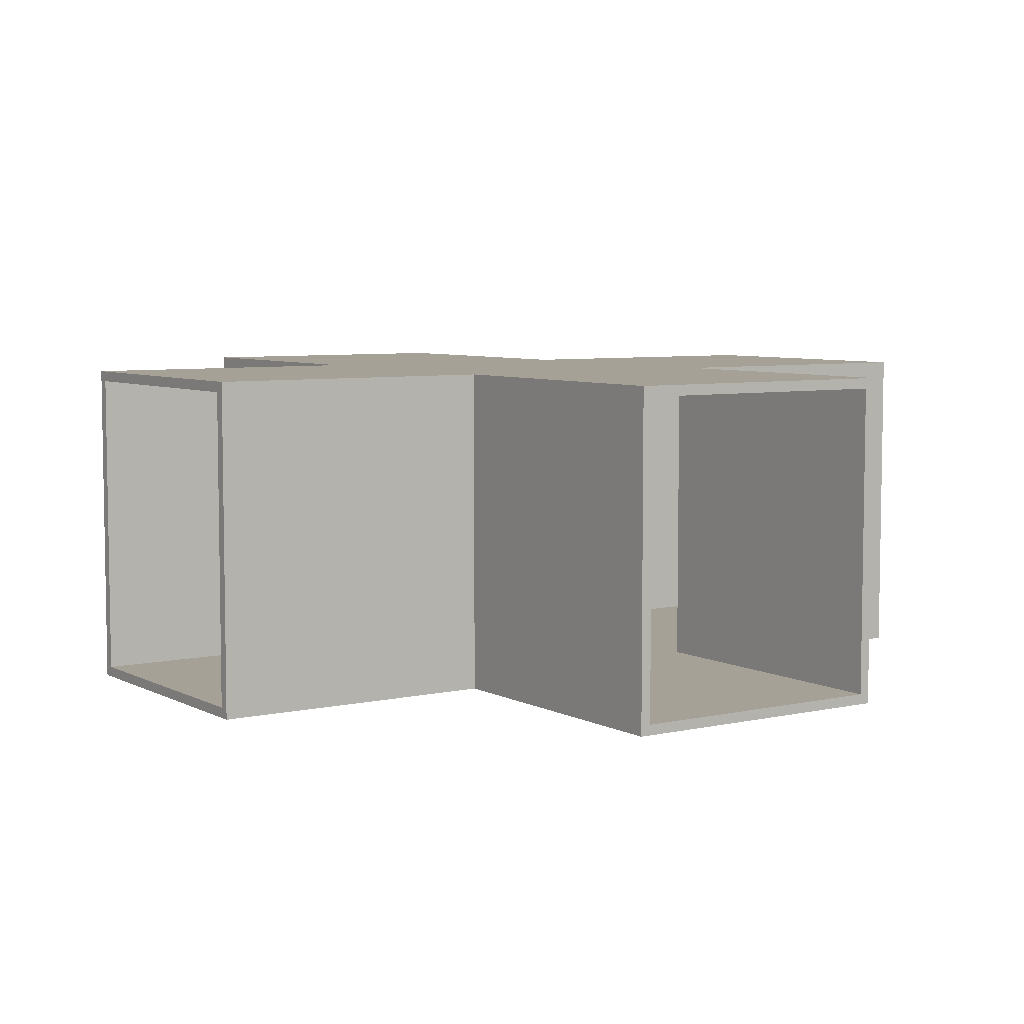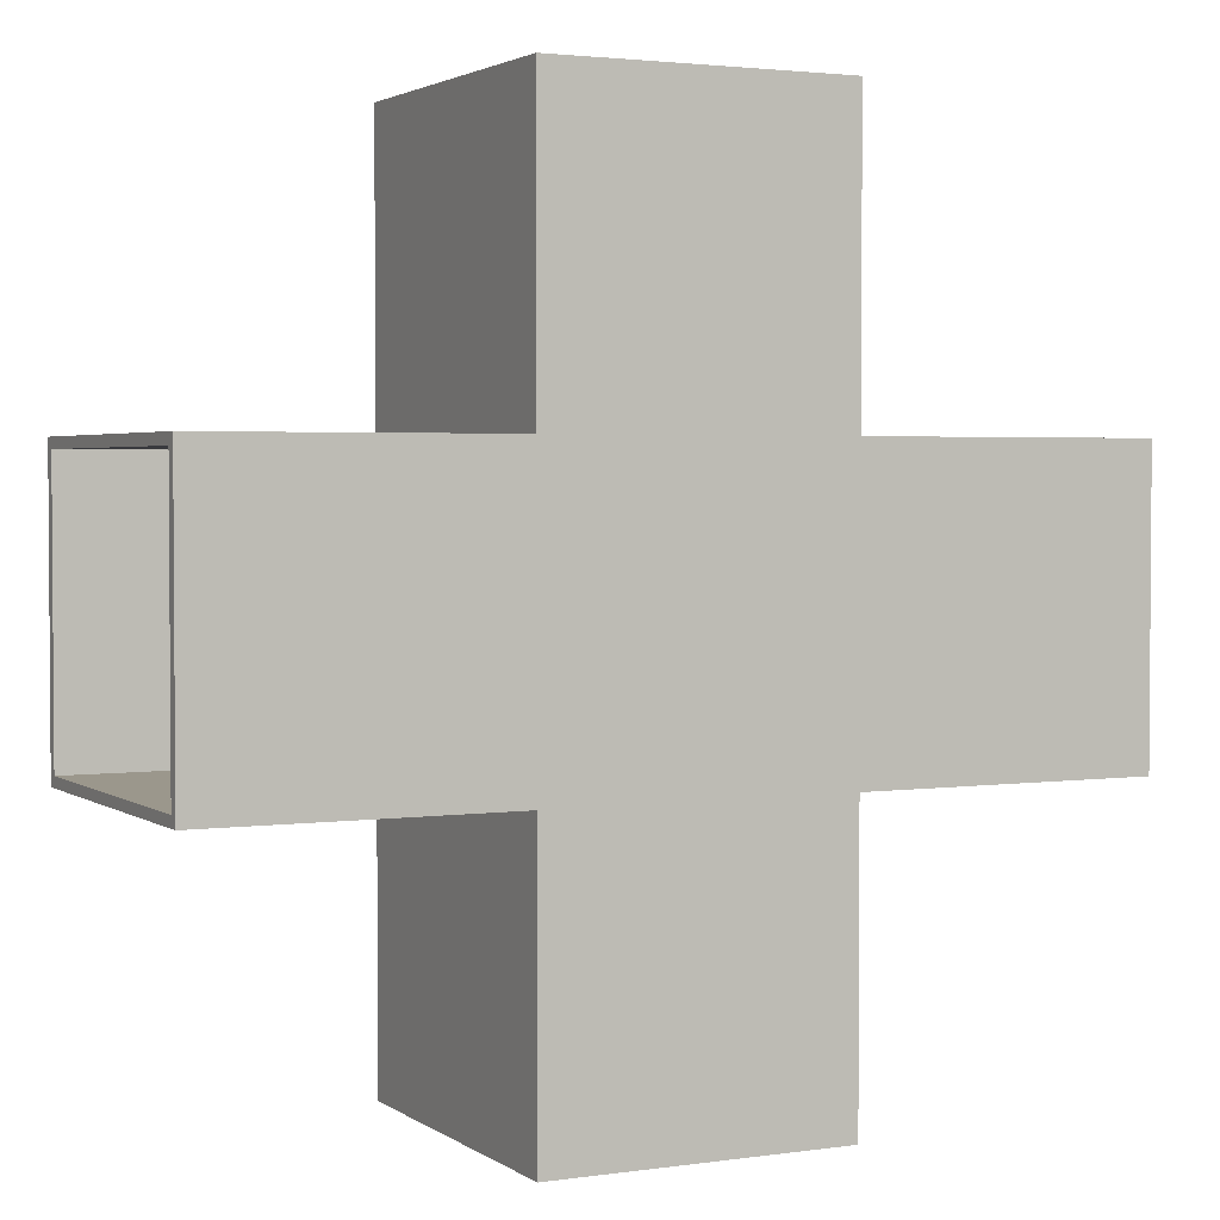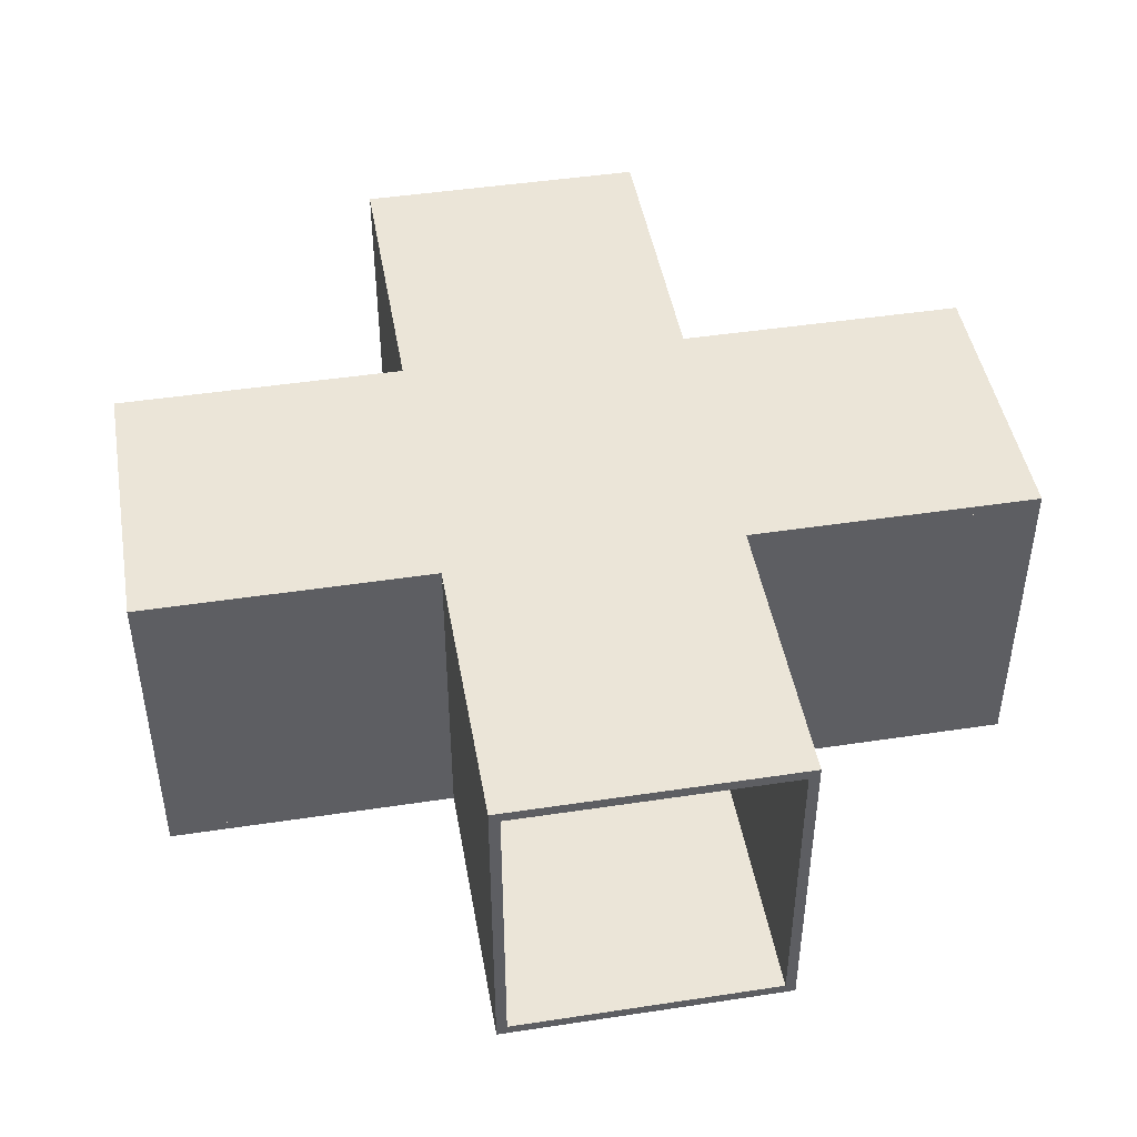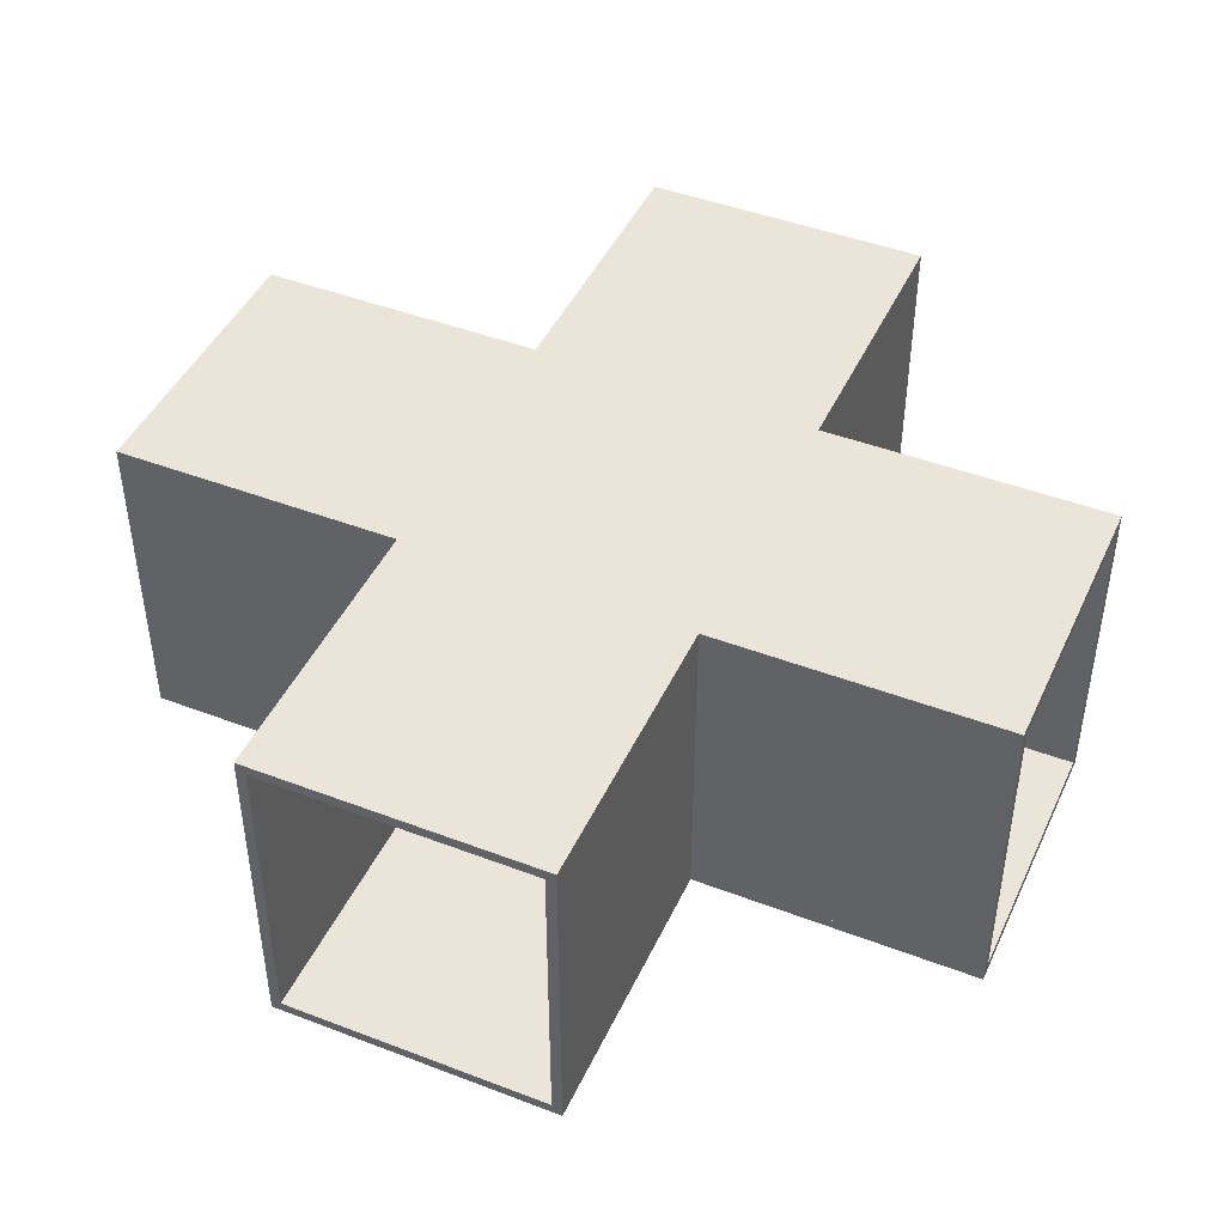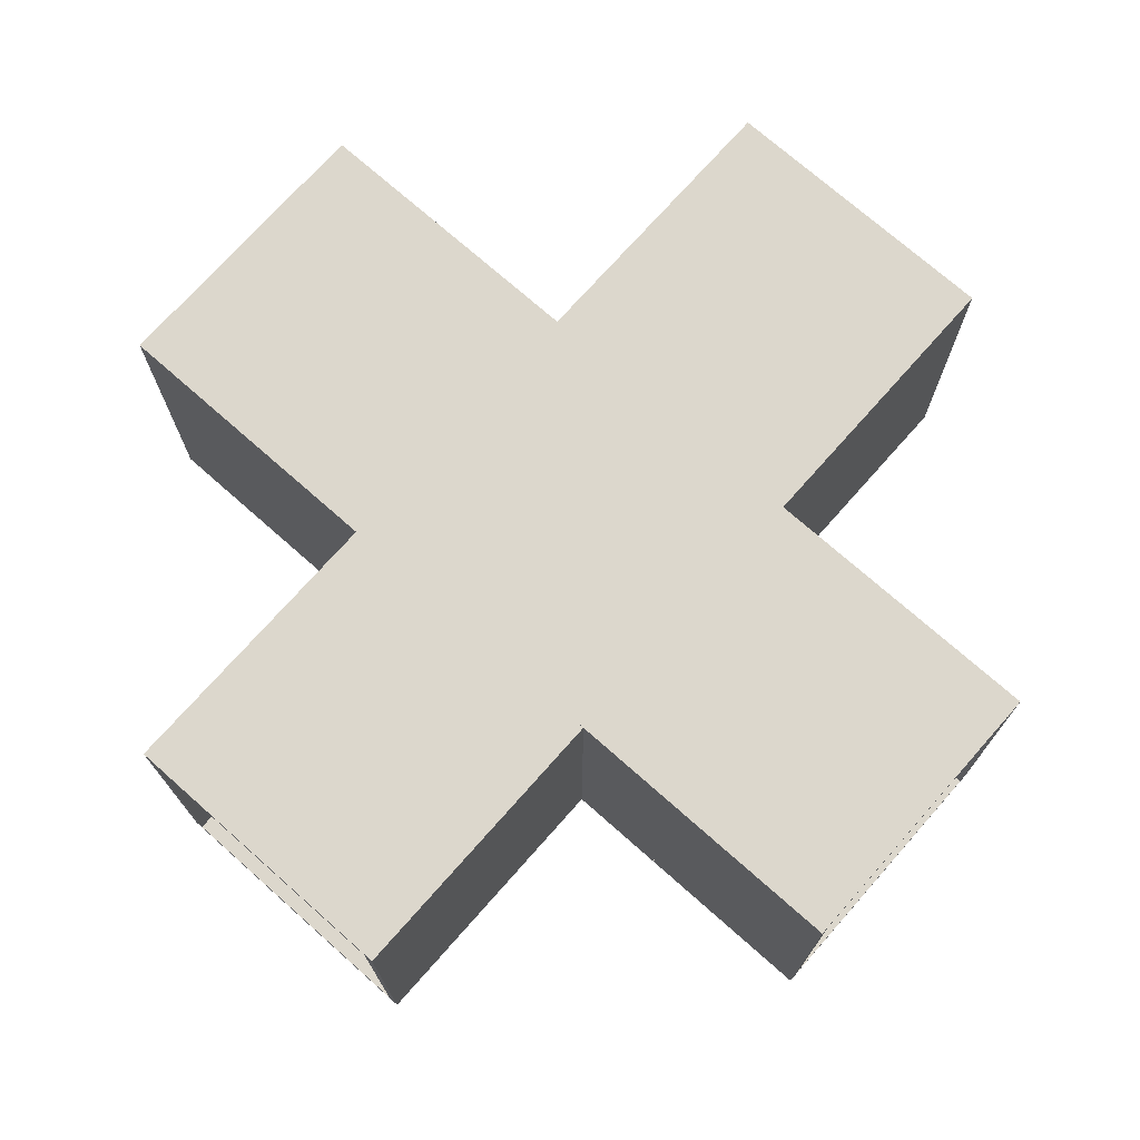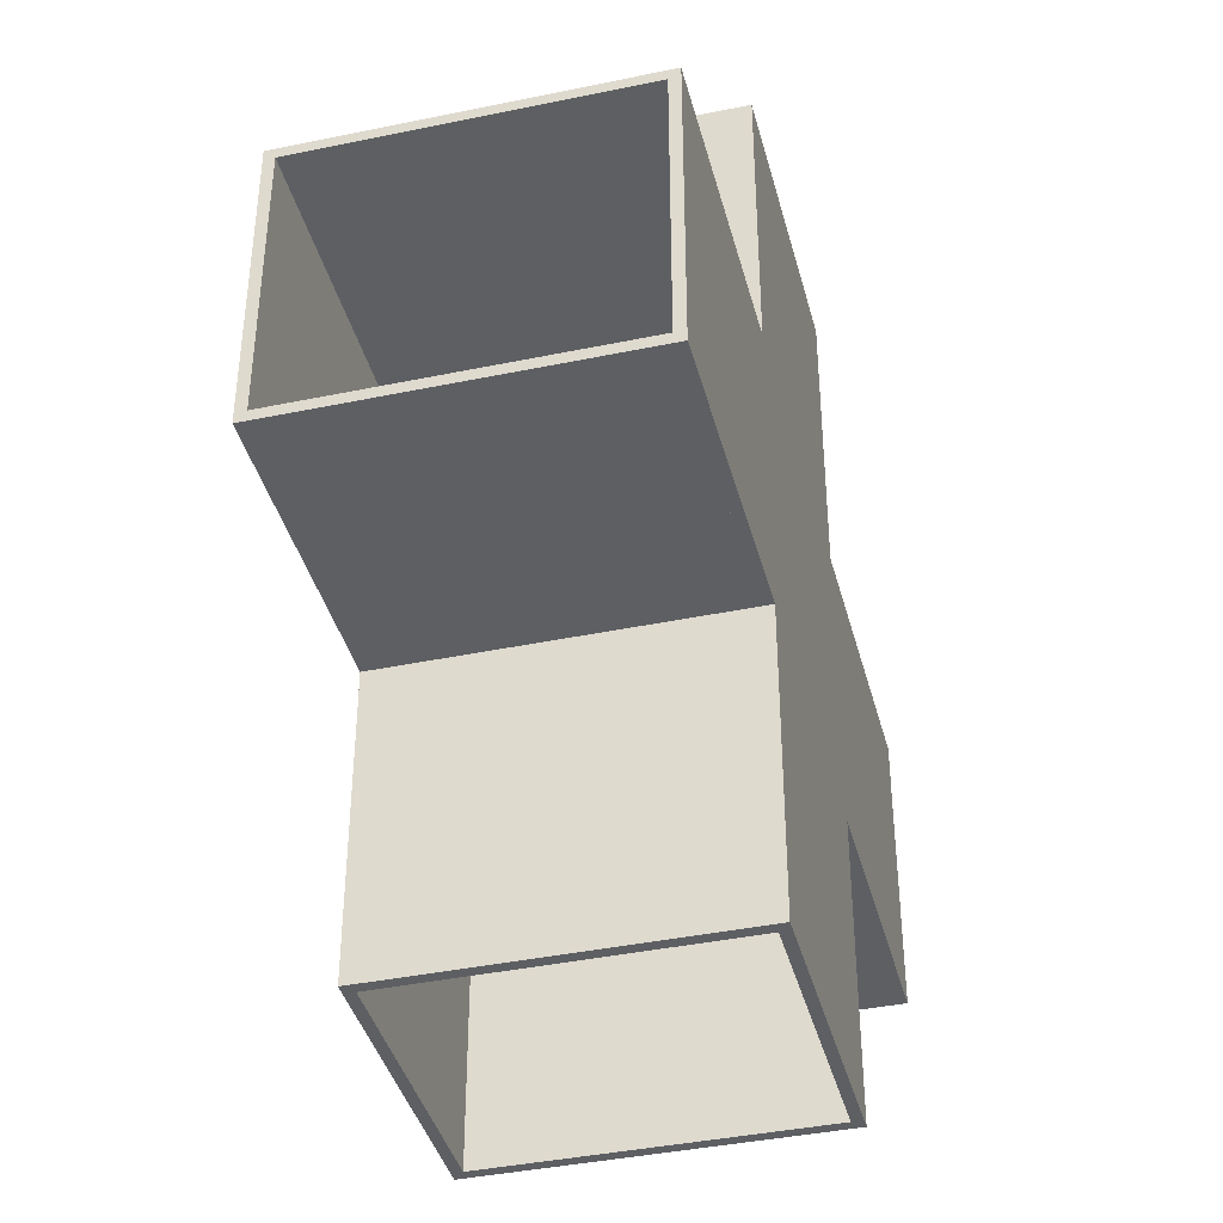
<metadata>
{"format":"obj","ext":"obj","renderer":"f3d","projection":"perspective","resolution":1024,"background":"white","views":[{"elev":6.2,"azim":-33.9,"up":"+Y"},{"elev":2.6,"azim":-26.4,"up":"+Z"},{"elev":45.7,"azim":-99.9,"up":"+Y"},{"elev":45.0,"azim":-156.1,"up":"+Y"},{"elev":73.0,"azim":-48.5,"up":"+Y"},{"elev":-40.0,"azim":104.4,"up":"+Z"}]}
</metadata>
<code>
g Floors1
v -14 1 14
v -14 1 14
v -14 1 14
v -14 1 14
v -14 1 14
v 14 1 -14
v -14 1 14
v 14 1 14
v -14 1 -14
v 14 1 14
v 14 1 14
v 14 1 14
v 14 0 14
v 14 0 14
v 14 1 14
v 14 1 14
v 42 0 14
v 42 1 14
v 42 0 42
v 42 1 42
v 42 0 14
v 14 0 14
v 42 1 14
v 14 1 14
v 14 0 14
v 14 0 14
v 14 0 14
v 14 0 14
v 14 0 -14
v 14 1 14
v 14 1 -14
v -14 0 -14
v -14 1 -14
v 14 0 -14
v 14 1 -14
v -14 1 14
v -14 1 -14
v -14 0 14
v -14 0 -14
v -14 0 -14
v 14 0 -14
v -14 0 14
v 14 0 14
v -14 0 14
v -14 0 14
v -14 0 14
v -14 1 14
v -14 1 14
v -14 0 14
v -14 0 14
v -42 1 14
v -14 1 14
v -42 0 14
v -14 0 14
v -42 0 42
v -42 1 42
v -42 0 14
v -42 1 14
v 14 0 70
v 14 1 70
v -14 0 70
v -14 1 70
v 14 1 42
v -14 1 42
v -14 0 42
v -14 0 42
v -14 0 14
v -14 1 42
v -14 1 42
v -14 1 14
v -14 0 42
v 14 0 42
v 14 0 42
v 14 0 42
v 14 0 14
v 42 1 42
v 14 1 42
v 42 0 42
v 14 0 42
v 14 1 42
v 14 1 42
v 42 1 42
v -14 0 42
v -14 1 42
v -42 0 42
v -42 1 42
v -14 1 42
v -14 1 42
v 14 1 42
v -14 1 42
v -14 1 70
v 14 1 70
v 14 1 42
v 14 1 42
v -14 0 42
v -14 0 42
v -14 0 70
v -14 0 42
v 14 0 42
v 14 0 42
v 14 0 42
v 14 0 70
v 14 1 70
v 14 0 70
v 14 1 42
v 14 0 42
v -14 0 42
v -14 0 70
v -14 1 42
v -14 1 70
v 14 0 42
v 42 0 42
v 42 0 14
v 42 1 14
v 14 1 14
v -14 1 14
v -42 1 14
v 14 1 42
v 14 1 14
v 14 0 14
v -42 0 42
v -14 0 14
v -14 0 42
v -42 0 14
v -14 1 42
v -42 1 42
f 1 2 3
f 2 4 3
f 5 6 7
f 8 6 5
f 6 9 7
f 10 11 2
f 11 12 2
f 13 14 15
f 14 16 15
f 17 18 19
f 18 20 19
f 21 22 23
f 22 24 23
f 25 26 27
f 28 29 30
f 29 31 30
f 32 33 34
f 33 35 34
f 36 37 38
f 37 39 38
f 40 41 42
f 43 42 41
f 44 45 26
f 45 46 26
f 47 48 49
f 48 50 49
f 51 52 53
f 52 54 53
f 55 56 57
f 56 58 57
f 59 60 61
f 60 62 61
f 10 2 63
f 2 1 63
f 1 64 63
f 65 66 67
f 68 69 70
f 25 71 26
f 72 71 25
f 71 44 26
f 73 74 75
f 76 77 78
f 77 79 78
f 80 81 82
f 83 84 85
f 84 86 85
f 87 88 89
f 90 88 87
f 88 91 89
f 91 92 89
f 92 93 89
f 93 94 89
f 95 96 97
f 98 96 95
f 96 99 97
f 99 100 97
f 100 101 97
f 101 102 97
f 103 104 105
f 104 106 105
f 107 108 109
f 108 110 109
f 111 73 112
f 73 75 112
f 75 113 112
f 114 115 82
f 115 80 82
f 70 116 117
f 80 115 118
f 115 119 118
f 75 120 113
f 67 121 122
f 66 121 67
f 123 121 66
f 121 124 122
f 125 68 126
f 68 70 126
f 70 117 126
g Ceiling1
v 14 31 42
v 14 32 42
v 14 31 14
v 14 32 14
v 42 32 42
v 14 32 42
v 42 31 42
v 14 31 42
v 42 32 14
v 14 32 14
v 42 32 42
v 14 32 42
v 42 31 14
v 14 31 14
v 42 32 14
v 14 32 14
v 42 31 42
v 14 31 42
v 42 31 14
v 14 31 14
v -14 31 -14
v -14 32 -14
v 14 31 -14
v 14 32 -14
v -14 32 14
v -14 32 -14
v -14 31 14
v -14 31 -14
v 14 32 14
v 14 32 -14
v -14 32 14
v -14 32 -14
v 14 31 14
v 14 31 -14
v 14 32 14
v 14 32 -14
v -14 31 14
v -14 31 -14
v 14 31 14
v 14 31 -14
v -14 31 14
v -14 32 14
v -14 31 42
v -14 32 42
v -42 32 14
v -14 32 14
v -42 31 14
v -14 31 14
v -42 32 42
v -14 32 42
v -42 32 14
v -14 32 14
v -42 31 42
v -14 31 42
v -42 32 42
v -14 32 42
v -42 31 14
v -14 31 14
v -42 31 42
v -14 31 42
v -14 31 42
v -14 32 42
v 14 31 42
v 14 32 42
v -14 32 70
v -14 32 42
v -14 31 70
v -14 31 42
v 14 32 70
v 14 32 42
v -14 32 70
v -14 32 42
v 14 31 70
v 14 31 42
v 14 32 70
v 14 32 42
v -14 31 70
v -14 31 42
v 14 31 70
v 14 31 42
v -14 31 14
v -14 32 14
v 14 31 14
v 14 32 14
v -14 32 42
v -14 32 14
v -14 31 42
v -14 31 14
v 14 32 42
v 14 32 14
v -14 32 42
v -14 32 14
v 14 31 42
v 14 31 14
v 14 32 42
v 14 32 14
v -14 31 42
v -14 31 14
v 14 31 42
v 14 31 14
v 42 31 14
v 42 32 14
v 42 31 42
v 42 32 42
v 14 31 42
v 14 32 42
v -14 31 42
v -14 32 42
v 14 31 70
v 14 32 70
v -14 31 70
v -14 32 70
v -42 31 42
v -42 32 42
v -42 31 14
v -42 32 14
v 14 31 14
v 14 32 14
v -14 31 14
v -14 32 14
f 127 128 129
f 128 130 129
f 131 132 133
f 132 134 133
f 135 136 137
f 136 138 137
f 139 140 141
f 140 142 141
f 143 144 145
f 144 146 145
f 147 148 149
f 148 150 149
f 151 152 153
f 152 154 153
f 155 156 157
f 156 158 157
f 159 160 161
f 160 162 161
f 163 164 165
f 164 166 165
f 167 168 169
f 168 170 169
f 171 172 173
f 172 174 173
f 175 176 177
f 176 178 177
f 179 180 181
f 180 182 181
f 183 184 185
f 184 186 185
f 187 188 189
f 188 190 189
f 191 192 193
f 192 194 193
f 195 196 197
f 196 198 197
f 199 200 201
f 200 202 201
f 203 204 205
f 204 206 205
f 207 208 209
f 208 210 209
f 211 212 213
f 212 214 213
f 215 216 217
f 216 218 217
f 219 220 221
f 220 222 221
f 223 224 225
f 224 226 225
f 227 228 229
f 228 230 229
f 231 232 233
f 232 234 233
f 235 236 237
f 236 238 237
f 239 240 241
f 240 242 241
f 243 244 245
f 244 246 245
g Walls1
v 14 1 14
v 14 31 14
v 13 1 14
v 13 31 14
v 14 31 -14
v 14 31 14
v 14 1 -14
v 14 1 14
v 13 31 -14
v 13 31 14
v 14 31 -14
v 14 31 14
v 13 1 -14
v 13 1 14
v 13 31 -14
v 13 31 14
v 14 1 -14
v 14 1 14
v 13 1 -14
v 13 1 14
v 42 1 41
v 42 31 41
v 42 1 42
v 42 31 42
v 42 31 42
v 14 31 42
v 42 1 42
v 14 1 42
v 14 1 42
v 42 1 42
v 14 1 42
v 42 1 41
v 13 1 41
v 13 1 42
v 13 1 42
v 13 1 42
v 13 31 41
v 42 31 41
v 13 1 41
v 42 1 41
v 13 31 41
v 13 1 41
v 13 31 42
v 13 1 42
v 13 1 42
v 13 31 42
v 13 1 42
v 13 31 42
v 13 31 42
v 13 31 42
v 13 31 42
v 42 31 41
v 13 31 41
v 14 31 42
v 14 31 42
v 42 31 42
v 14 31 42
v 14 31 70
v 14 1 42
v 14 1 70
v 14 1 70
v 14 31 70
v 13 1 70
v 13 31 70
v -13 31 42
v -13 1 42
v -13 31 42
v -13 1 42
v -13 31 42
v -13 31 42
v -13 31 42
v -42 31 42
v -14 31 42
v -13 31 41
v -13 31 42
v -13 1 42
v -13 31 41
v -13 1 42
v -13 1 41
v -13 1 41
v -42 1 41
v -13 31 41
v -42 31 41
v -13 1 42
v -42 1 42
v -13 1 41
v -42 1 41
v -42 1 42
v -42 31 42
v -42 1 41
v -42 31 41
v -42 31 41
v -14 31 42
v -14 1 42
v -14 31 42
v -42 1 42
v -42 31 42
v -14 1 42
v -14 1 70
v -14 31 42
v -14 31 70
v -13 1 70
v -13 31 70
v -14 1 70
v -14 31 70
v -13 1 42
v -13 31 42
v -13 1 70
v -13 31 70
v -13 1 42
v -13 1 42
v -13 1 42
v -14 1 42
v -14 1 42
v 42 1 14
v 42 31 14
v 42 1 15
v 42 31 15
v 13 31 14
v 42 31 14
v 13 1 14
v 42 1 14
v 13 31 15
v 42 31 15
v 13 31 14
v 42 31 14
v 13 1 15
v 42 1 15
v 13 31 15
v 42 31 15
v 13 1 14
v 42 1 14
v 13 1 15
v 42 1 15
v -42 1 15
v -42 31 15
v -42 1 14
v -42 31 14
v -13 31 15
v -42 31 15
v -13 1 15
v -42 1 15
v -13 31 14
v -42 31 14
v -13 31 15
v -42 31 15
v -13 1 14
v -42 1 14
v -13 31 14
v -42 31 14
v -13 1 15
v -42 1 15
v -13 1 14
v -42 1 14
v -13 1 14
v -13 31 14
v -14 1 14
v -14 31 14
v -13 31 -14
v -13 31 14
v -13 1 -14
v -13 1 14
v -14 31 -14
v -14 31 14
v -13 31 -14
v -13 31 14
v -14 1 -14
v -14 1 14
v -14 31 -14
v -14 31 14
v -13 1 -14
v -13 1 14
v -14 1 -14
v -14 1 14
v 13 1 -14
v 13 31 -14
v 14 1 -14
v 14 31 -14
v -14 1 -14
v -14 31 -14
v -13 1 -14
v -13 31 -14
v -13 1 14
v -13 31 14
v -13 1 15
v -13 31 15
v 13 1 15
v 13 31 15
v 13 1 14
v 13 31 14
v -14 1 42
v -13 1 42
v -14 1 42
v -13 1 42
v -13 1 70
v -14 1 70
v -14 31 42
v -13 31 70
v -14 31 42
v -14 31 70
v -13 31 42
v -13 31 42
v 13 31 70
v 14 31 70
v 13 31 42
v 14 31 42
v 14 31 42
v 13 31 42
v 14 1 42
v 14 1 42
v 13 1 42
v 14 1 70
v 13 1 42
v 13 1 70
v 13 1 42
v 13 1 70
v 13 31 42
v 13 31 70
f 247 248 249
f 248 250 249
f 251 252 253
f 252 254 253
f 255 256 257
f 256 258 257
f 259 260 261
f 260 262 261
f 263 264 265
f 264 266 265
f 267 268 269
f 268 270 269
f 271 272 273
f 272 274 273
f 275 276 277
f 275 278 276
f 279 278 275
f 280 281 282
f 275 280 279
f 280 282 279
f 283 284 285
f 286 285 284
f 287 288 289
f 288 290 289
f 291 292 293
f 292 294 293
f 295 296 297
f 298 299 300
f 299 296 300
f 297 296 299
f 301 302 300
f 302 298 300
f 303 304 305
f 304 306 305
f 307 308 309
f 308 310 309
f 311 312 313
f 312 314 313
f 315 316 317
f 318 319 320
f 319 315 320
f 315 317 320
f 321 322 323
f 322 324 323
f 324 325 323
f 326 327 328
f 329 328 327
f 330 331 332
f 331 333 332
f 334 335 336
f 335 337 336
f 320 338 318
f 319 318 339
f 340 341 342
f 341 343 342
f 344 345 346
f 345 347 346
f 348 349 350
f 349 351 350
f 352 353 354
f 353 355 354
f 356 357 358
f 330 357 359
f 358 357 330
f 360 331 359
f 331 330 359
f 361 362 363
f 362 364 363
f 365 366 367
f 366 368 367
f 369 370 371
f 370 372 371
f 373 374 375
f 374 376 375
f 377 378 379
f 378 380 379
f 381 382 383
f 382 384 383
f 385 386 387
f 386 388 387
f 389 390 391
f 390 392 391
f 393 394 395
f 394 396 395
f 397 398 399
f 398 400 399
f 401 402 403
f 402 404 403
f 405 406 407
f 406 408 407
f 409 410 411
f 410 412 411
f 413 414 415
f 414 416 415
f 417 418 419
f 418 420 419
f 421 422 423
f 422 424 423
f 425 426 427
f 426 428 427
f 429 430 431
f 430 432 431
f 433 434 435
f 434 436 435
f 437 438 439
f 438 440 439
f 440 441 439
f 441 442 439
f 443 444 445
f 446 444 443
f 444 447 445
f 447 448 445
f 449 450 451
f 450 452 451
f 452 453 451
f 453 454 451
f 455 456 457
f 456 458 457
f 458 459 457
f 460 459 458
f 461 462 463
f 462 464 463

</code>
